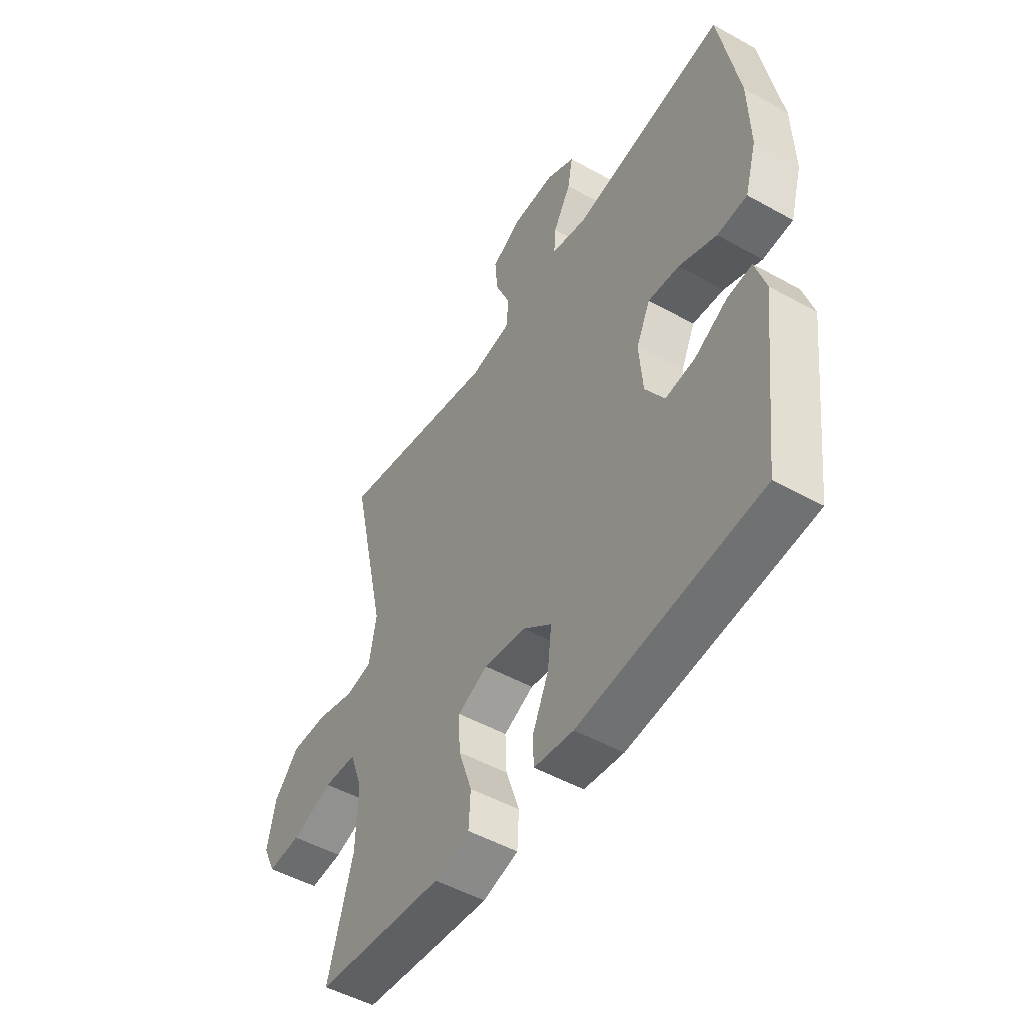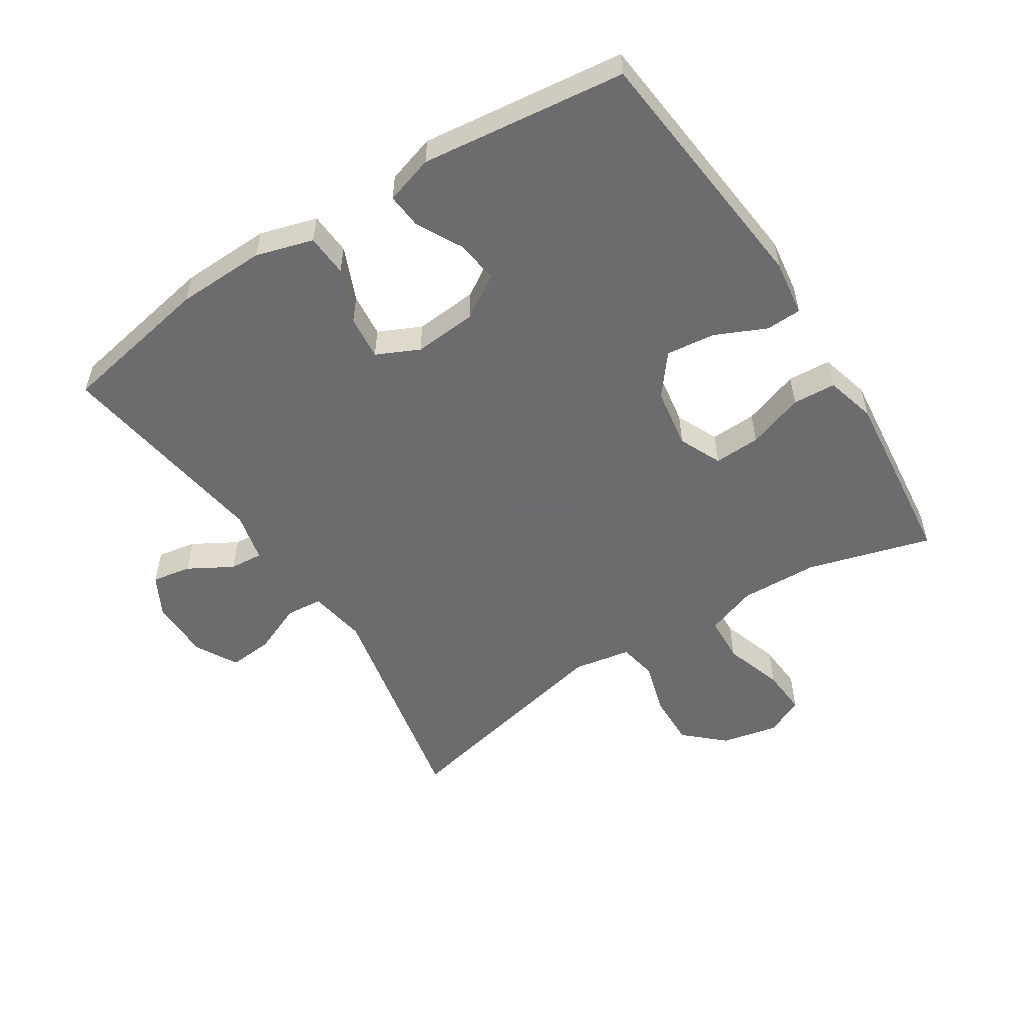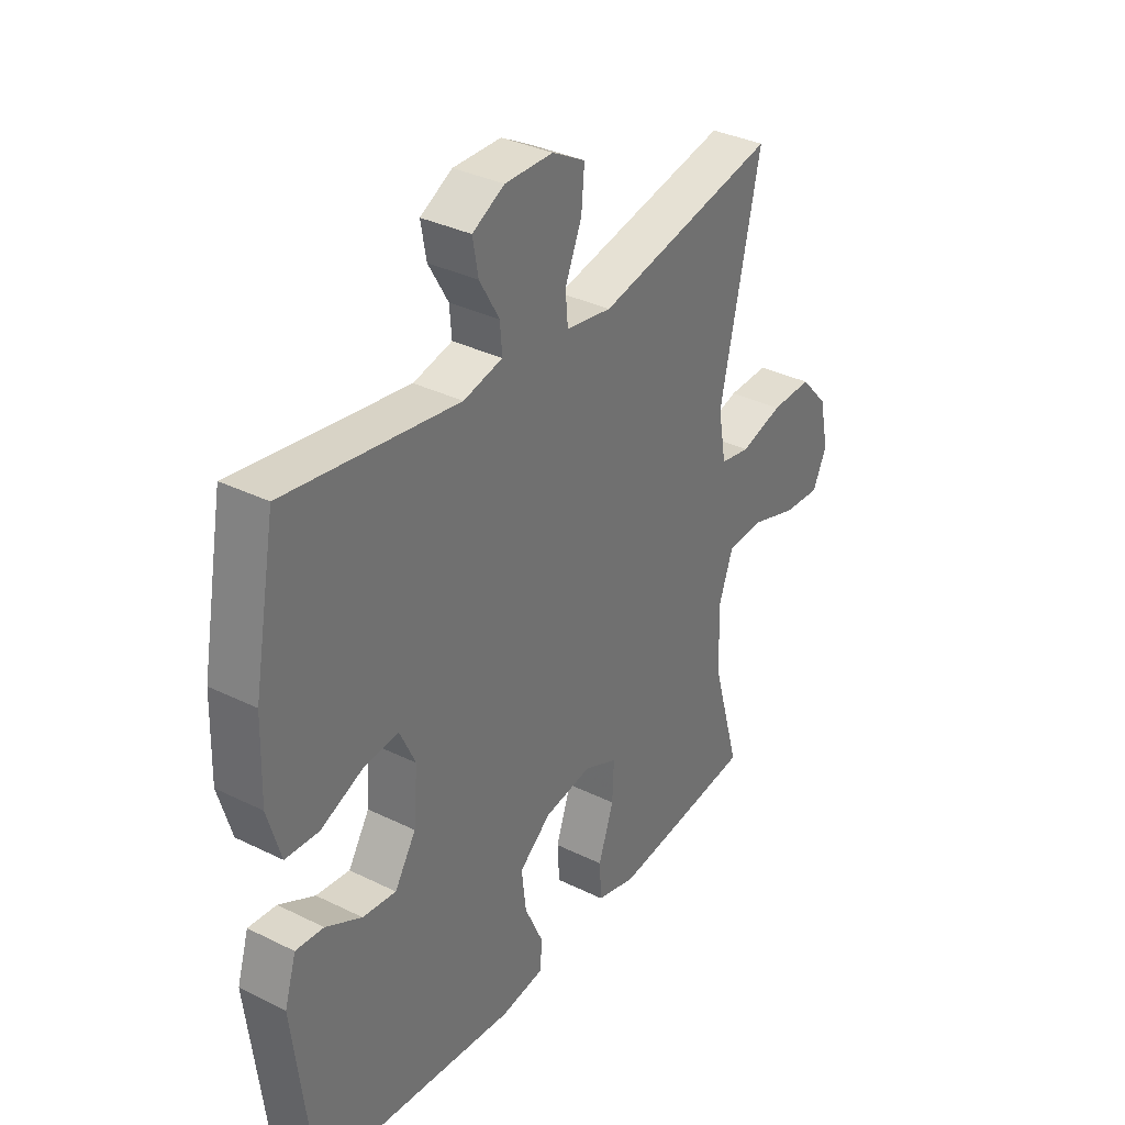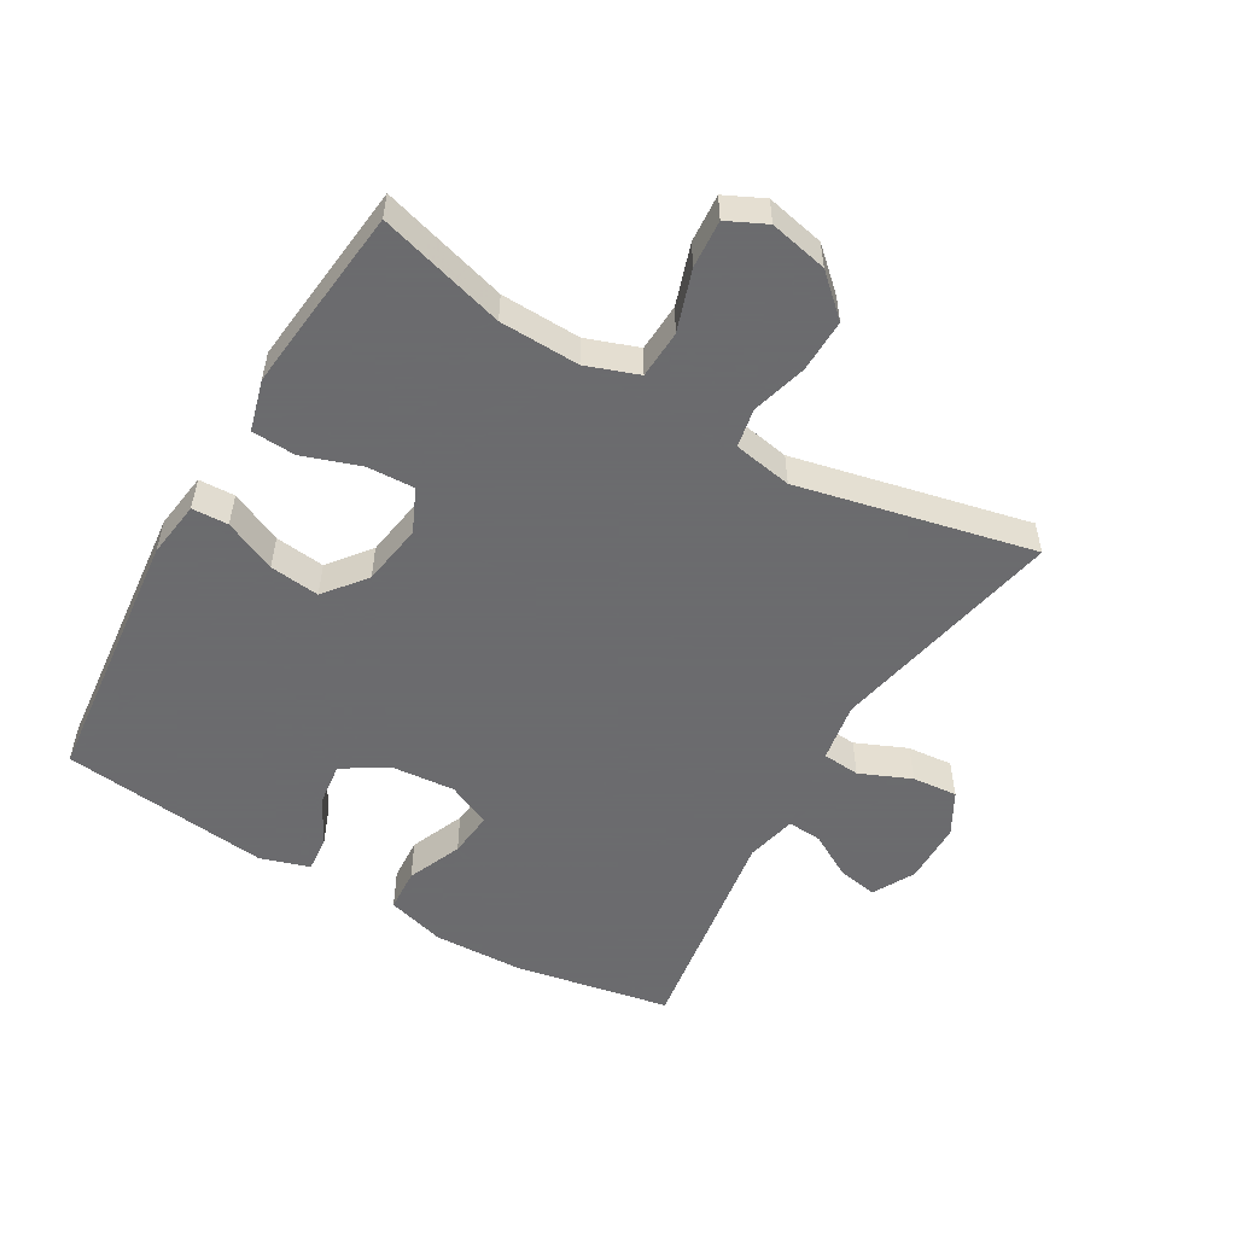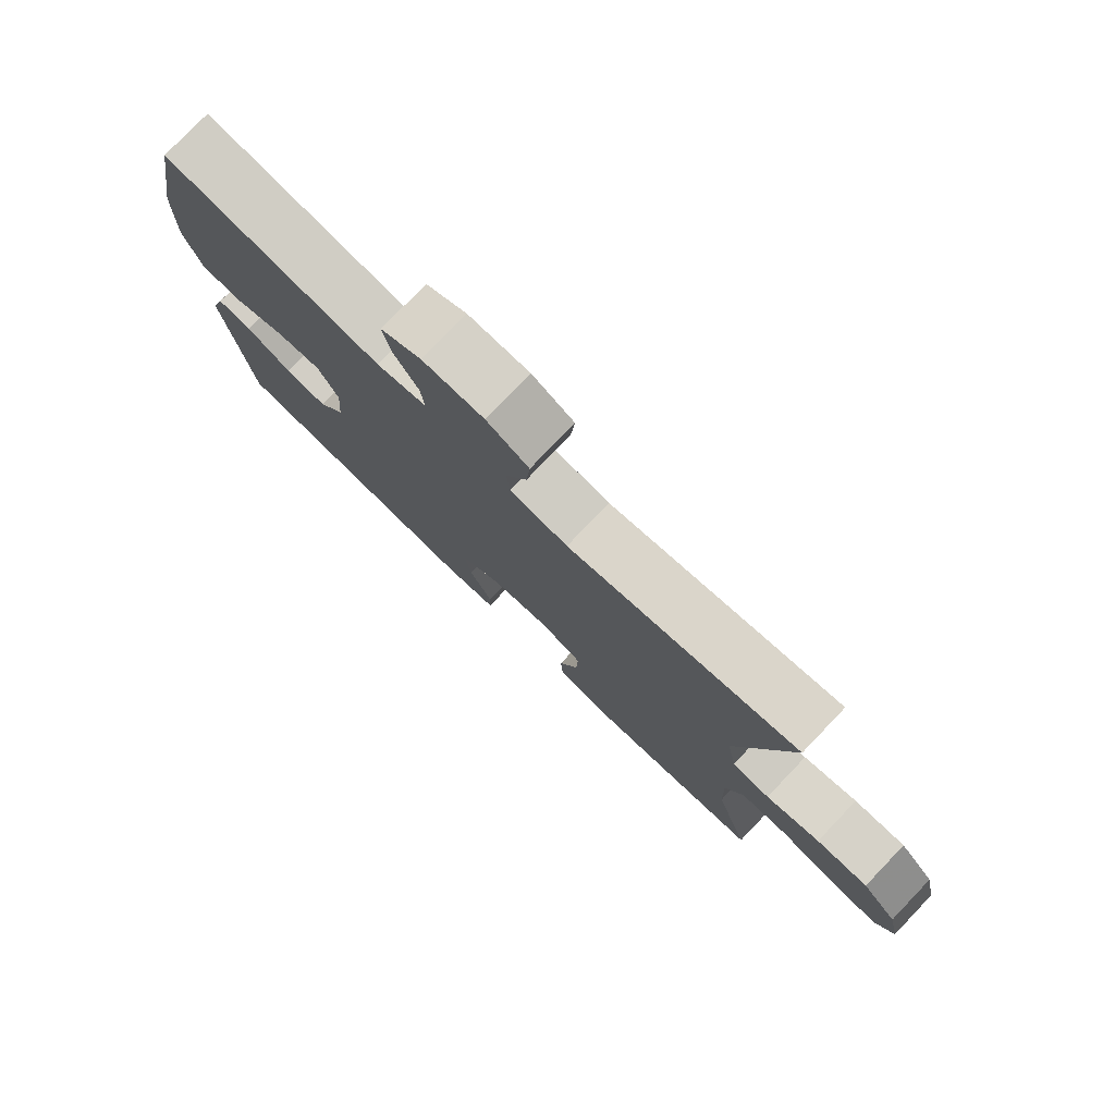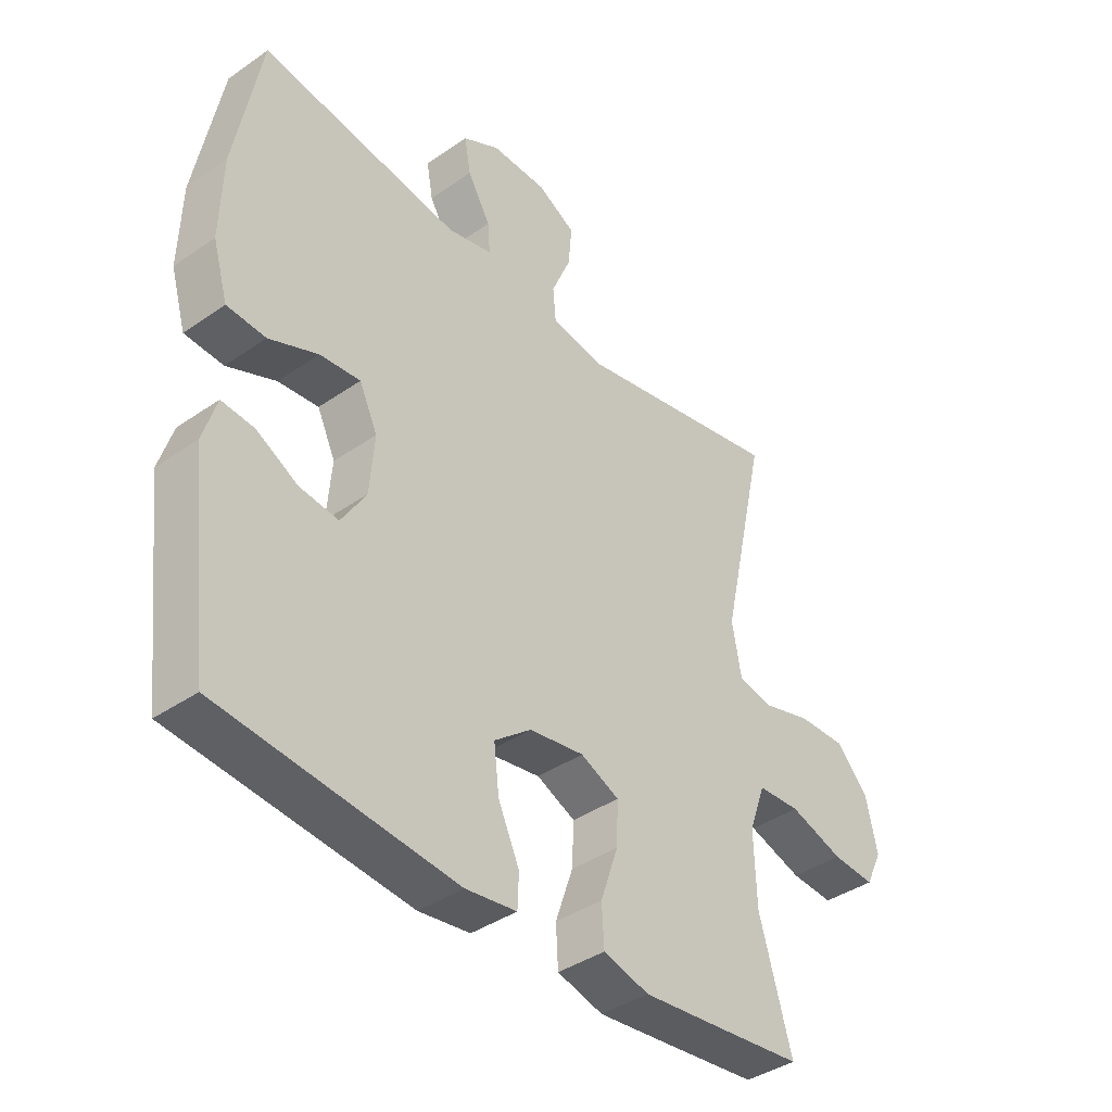
<metadata>
{"format":"obj","ext":"obj","renderer":"f3d","projection":"perspective","resolution":1024,"background":"white","views":[{"elev":-50.0,"azim":58.5,"up":"+Z"},{"elev":-53.8,"azim":122.7,"up":"+Y"},{"elev":34.5,"azim":123.5,"up":"+Z"},{"elev":-53.5,"azim":-120.1,"up":"+Y"},{"elev":78.5,"azim":-136.2,"up":"+Z"},{"elev":-39.7,"azim":130.7,"up":"+Z"}]}
</metadata>
<code>
v -0.5 0.07 0.5
v -0.142 0.07 0.426
v -0.052 0.07 0.441
v -0.047 0.07 0.498
v -0.08 0.07 0.576
v -0.086 0.07 0.645
v -0.021 0.07 0.681
v 0.074 0.07 0.682
v 0.137 0.07 0.648
v 0.126 0.07 0.587
v 0.087 0.07 0.519
v 0.083 0.07 0.467
v 0.16 0.07 0.449
v 0.5 0.07 0.5
v 0.544 0.07 0.262
v 0.548 0.07 0.124
v 0.522 0.07 0.035
v 0.456 0.07 0.031
v 0.373 0.07 0.066
v 0.304 0.07 0.073
v 0.273 0.07 0.007
v 0.281 0.07 -0.091
v 0.323 0.07 -0.158
v 0.389 0.07 -0.15
v 0.46 0.07 -0.112
v 0.515 0.07 -0.107
v 0.538 0.07 -0.182
v 0.5 0.07 -0.5
v 0.1 0.07 -0.54
v 0.013 0.07 -0.528
v 0.011 0.07 -0.473
v 0.047 0.07 -0.394
v 0.056 0.07 -0.318
v -0.007 0.07 -0.268
v -0.101 0.07 -0.253
v -0.167 0.07 -0.283
v -0.164 0.07 -0.355
v -0.134 0.07 -0.443
v -0.138 0.07 -0.51
v -0.216 0.07 -0.531
v -0.338 0.07 -0.518
v -0.5 0.07 -0.5
v -0.445 0.07 -0.308
v -0.441 0.07 -0.187
v -0.469 0.07 -0.108
v -0.542 0.07 -0.104
v -0.634 0.07 -0.134
v -0.707 0.07 -0.139
v -0.735 0.07 -0.08
v -0.716 0.07 0.008
v -0.661 0.07 0.068
v -0.58 0.07 0.066
v -0.496 0.07 0.042
v -0.437 0.07 0.053
v -0.421 0.07 0.142
v -0.5 0 0.5
v -0.142 0 0.426
v -0.052 0 0.441
v -0.047 0 0.498
v -0.08 0 0.576
v -0.086 0 0.645
v -0.021 0 0.681
v 0.074 0 0.682
v 0.137 0 0.648
v 0.126 0 0.587
v 0.087 0 0.519
v 0.083 0 0.467
v 0.16 0 0.449
v 0.5 0 0.5
v 0.544 0 0.262
v 0.548 0 0.124
v 0.522 0 0.035
v 0.456 0 0.031
v 0.373 0 0.066
v 0.304 0 0.073
v 0.273 0 0.007
v 0.281 0 -0.091
v 0.323 0 -0.158
v 0.389 0 -0.15
v 0.46 0 -0.112
v 0.515 0 -0.107
v 0.538 0 -0.182
v 0.5 0 -0.5
v 0.1 0 -0.54
v 0.013 0 -0.528
v 0.011 0 -0.473
v 0.047 0 -0.394
v 0.056 0 -0.318
v -0.007 0 -0.268
v -0.101 0 -0.253
v -0.167 0 -0.283
v -0.164 0 -0.355
v -0.134 0 -0.443
v -0.138 0 -0.51
v -0.216 0 -0.531
v -0.338 0 -0.518
v -0.5 0 -0.5
v -0.445 0 -0.308
v -0.441 0 -0.187
v -0.469 0 -0.108
v -0.542 0 -0.104
v -0.634 0 -0.134
v -0.707 0 -0.139
v -0.735 0 -0.08
v -0.716 0 0.008
v -0.661 0 0.068
v -0.58 0 0.066
v -0.496 0 0.042
v -0.437 0 0.053
v -0.421 0 0.142
f 51 52 53
f 50 51 53
f 49 50 53
f 48 49 53
f 47 48 53
f 46 47 53
f 45 46 53 54
f 44 45 54
f 41 42 43
f 40 41 43
f 39 40 43
f 38 39 43
f 37 38 43
f 36 37 43 44
f 44 54 55
f 36 44 55
f 35 36 55
f 30 31 32
f 29 30 32
f 28 29 32
f 27 28 32
f 26 27 32
f 25 26 32
f 24 25 32
f 23 24 32 33
f 22 23 33 34
f 17 18 19
f 16 17 19
f 15 16 19
f 14 15 19
f 13 14 19
f 12 13 19 20
f 9 10 11
f 8 9 11
f 7 8 11
f 6 7 11
f 5 6 11
f 4 5 11
f 3 4 11 12
f 55 1 2
f 35 55 2
f 34 35 2
f 22 34 2
f 21 22 2
f 20 21 2 3
f 3 12 20
f 108 107 106
f 108 106 105
f 108 105 104
f 108 104 103
f 108 103 102
f 108 102 101
f 109 108 101 100
f 109 100 99
f 98 97 96
f 98 96 95
f 98 95 94
f 98 94 93
f 98 93 92
f 99 98 92 91
f 110 109 99
f 110 99 91
f 110 91 90
f 87 86 85
f 87 85 84
f 87 84 83
f 87 83 82
f 87 82 81
f 87 81 80
f 87 80 79
f 88 87 79 78
f 89 88 78 77
f 74 73 72
f 74 72 71
f 74 71 70
f 74 70 69
f 74 69 68
f 75 74 68 67
f 66 65 64
f 66 64 63
f 66 63 62
f 66 62 61
f 66 61 60
f 66 60 59
f 67 66 59 58
f 57 56 110
f 57 110 90
f 57 90 89
f 57 89 77
f 57 77 76
f 58 57 76 75
f 75 67 58
f 1 56 57 2
f 2 57 58 3
f 3 58 59 4
f 4 59 60 5
f 5 60 61 6
f 6 61 62 7
f 7 62 63 8
f 8 63 64 9
f 9 64 65 10
f 10 65 66 11
f 11 66 67 12
f 12 67 68 13
f 13 68 69 14
f 14 69 70 15
f 15 70 71 16
f 16 71 72 17
f 17 72 73 18
f 18 73 74 19
f 19 74 75 20
f 20 75 76 21
f 21 76 77 22
f 22 77 78 23
f 23 78 79 24
f 24 79 80 25
f 25 80 81 26
f 26 81 82 27
f 27 82 83 28
f 28 83 84 29
f 29 84 85 30
f 30 85 86 31
f 31 86 87 32
f 32 87 88 33
f 33 88 89 34
f 34 89 90 35
f 35 90 91 36
f 36 91 92 37
f 37 92 93 38
f 38 93 94 39
f 39 94 95 40
f 40 95 96 41
f 41 96 97 42
f 42 97 98 43
f 43 98 99 44
f 44 99 100 45
f 45 100 101 46
f 46 101 102 47
f 47 102 103 48
f 48 103 104 49
f 49 104 105 50
f 50 105 106 51
f 51 106 107 52
f 52 107 108 53
f 53 108 109 54
f 54 109 110 55
f 55 110 56 1

</code>
